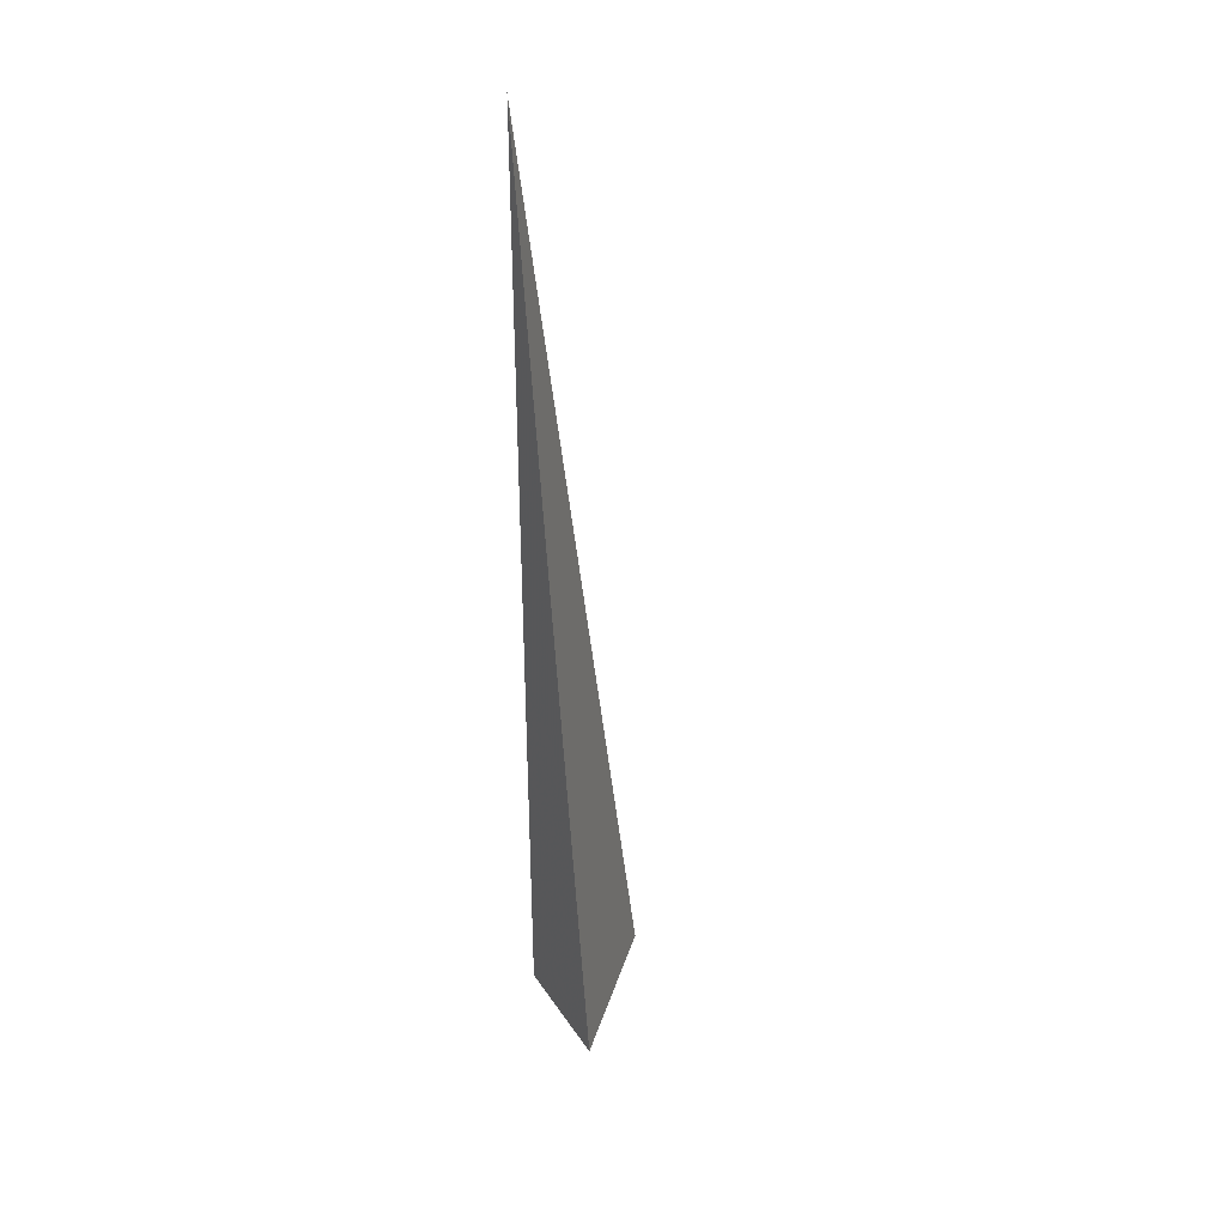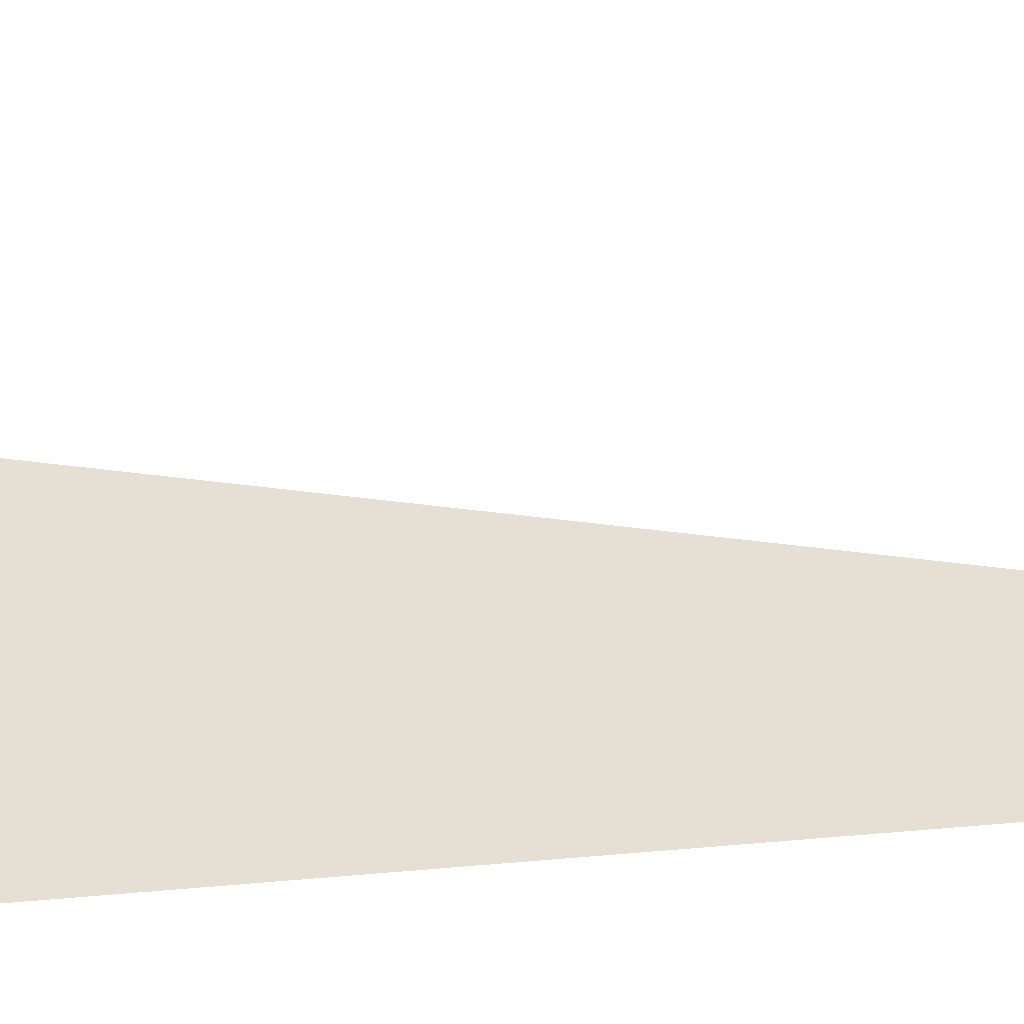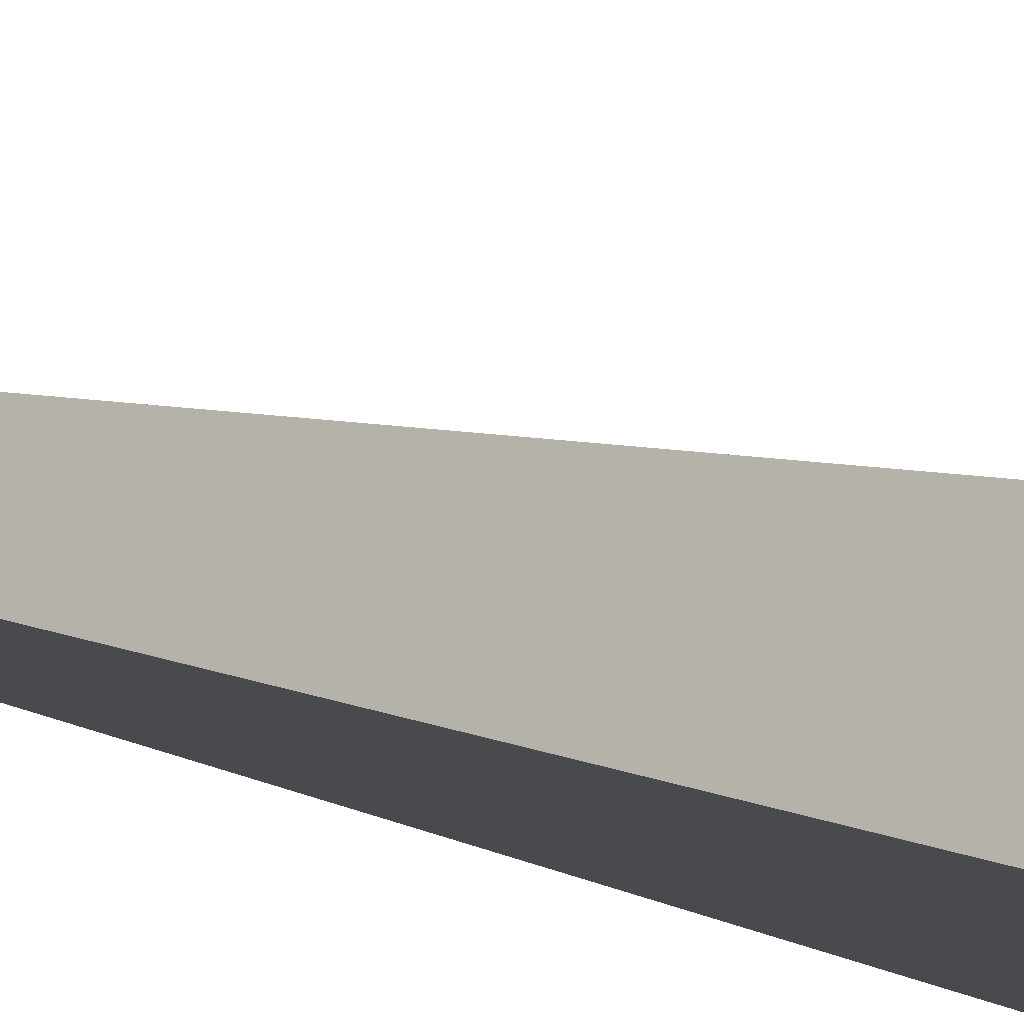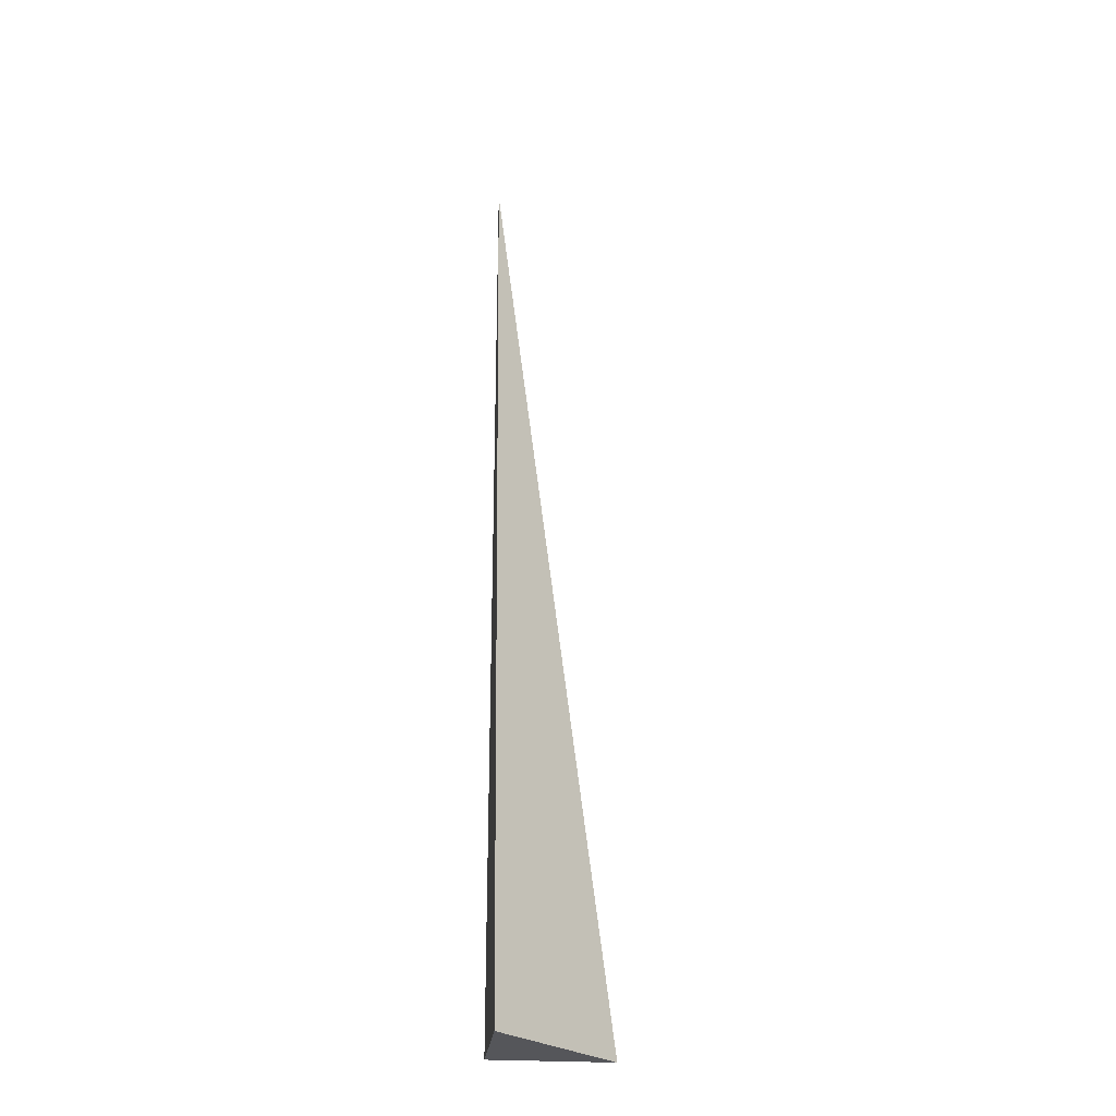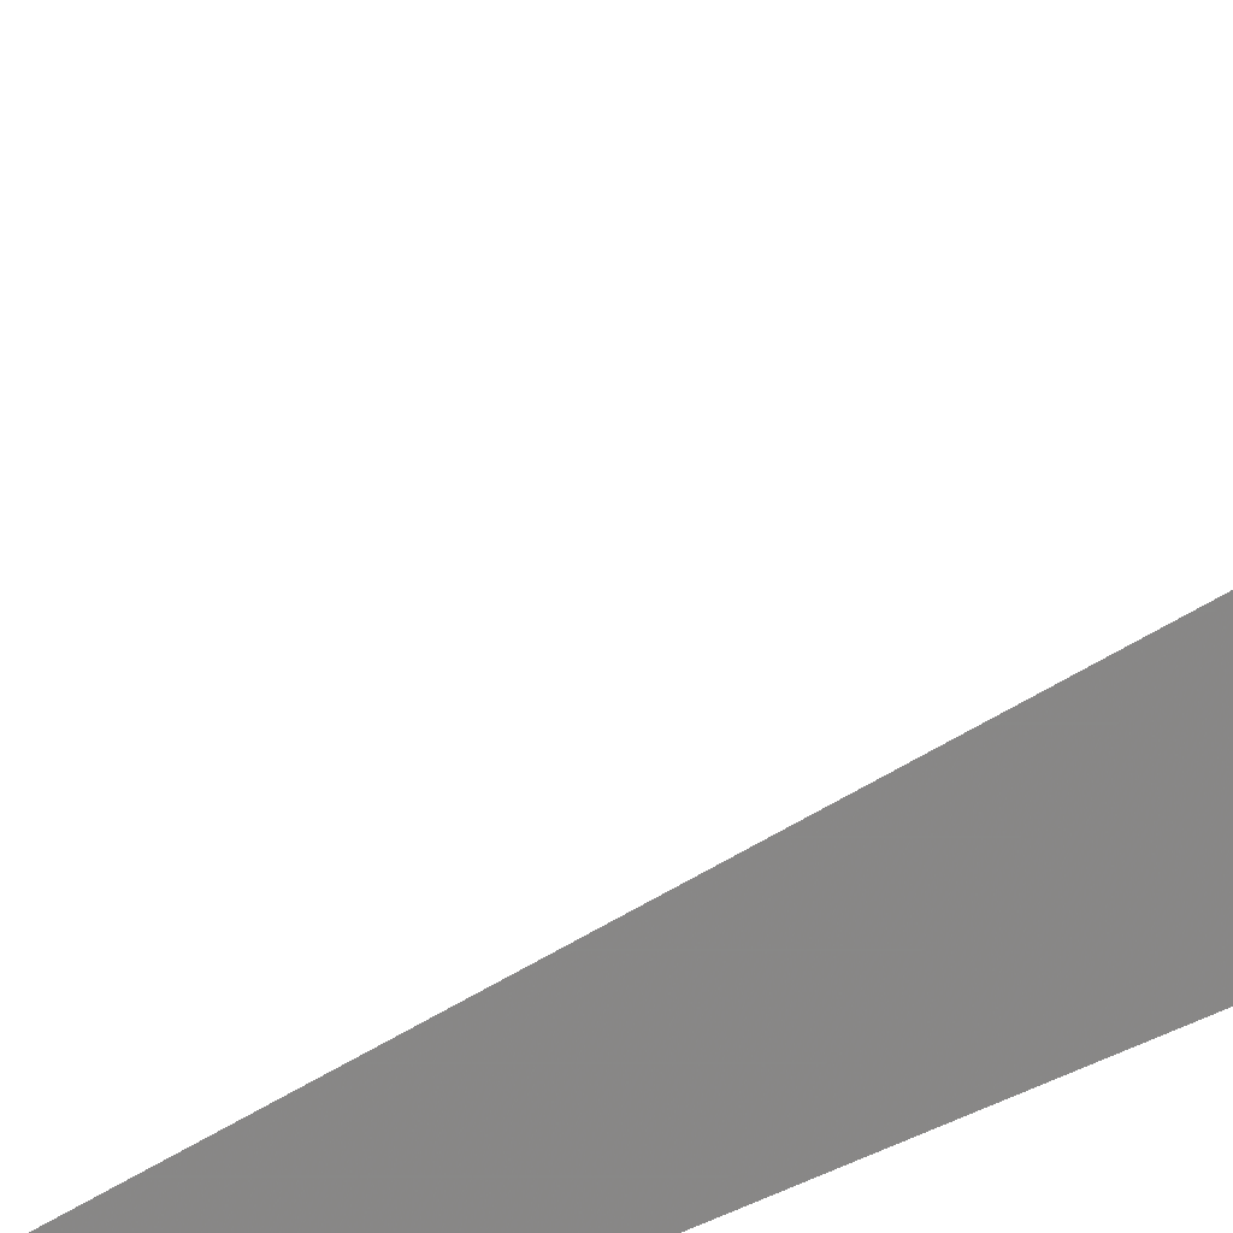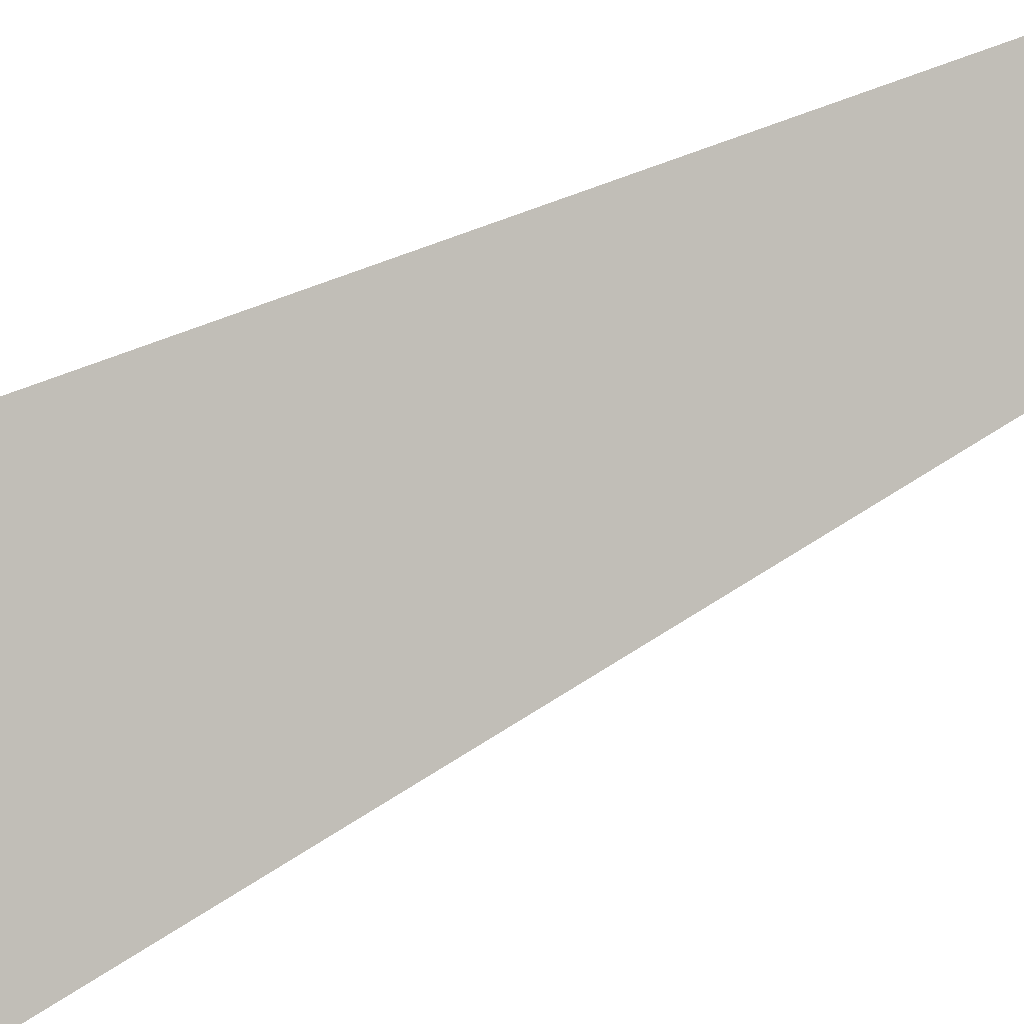
<metadata>
{"format":"obj","ext":"obj","renderer":"f3d","projection":"perspective","resolution":1024,"background":"white","views":[{"elev":35.2,"azim":-29.0,"up":"+Y"},{"elev":3.6,"azim":57.2,"up":"+Z"},{"elev":-13.1,"azim":-139.9,"up":"+Z"},{"elev":-26.1,"azim":-6.0,"up":"+Y"},{"elev":27.7,"azim":-128.9,"up":"+Z"},{"elev":51.6,"azim":59.8,"up":"+Z"}]}
</metadata>
<code>
v  1  -5.898  1
v  2  -5.898  1
v  1  1.999  1
v  1  -5.898  2
f 1 3 2
f 1 4 3
f 1 2 4
f 2 3 4

</code>
